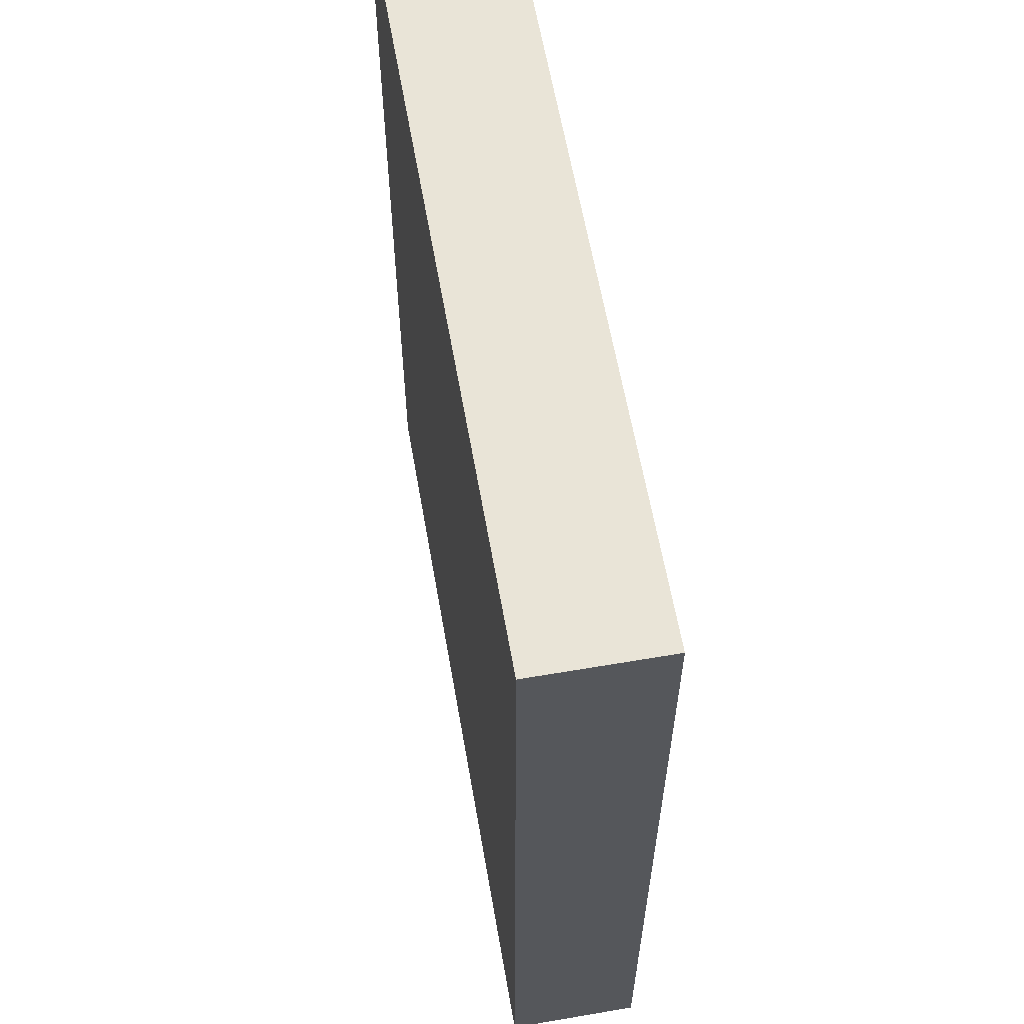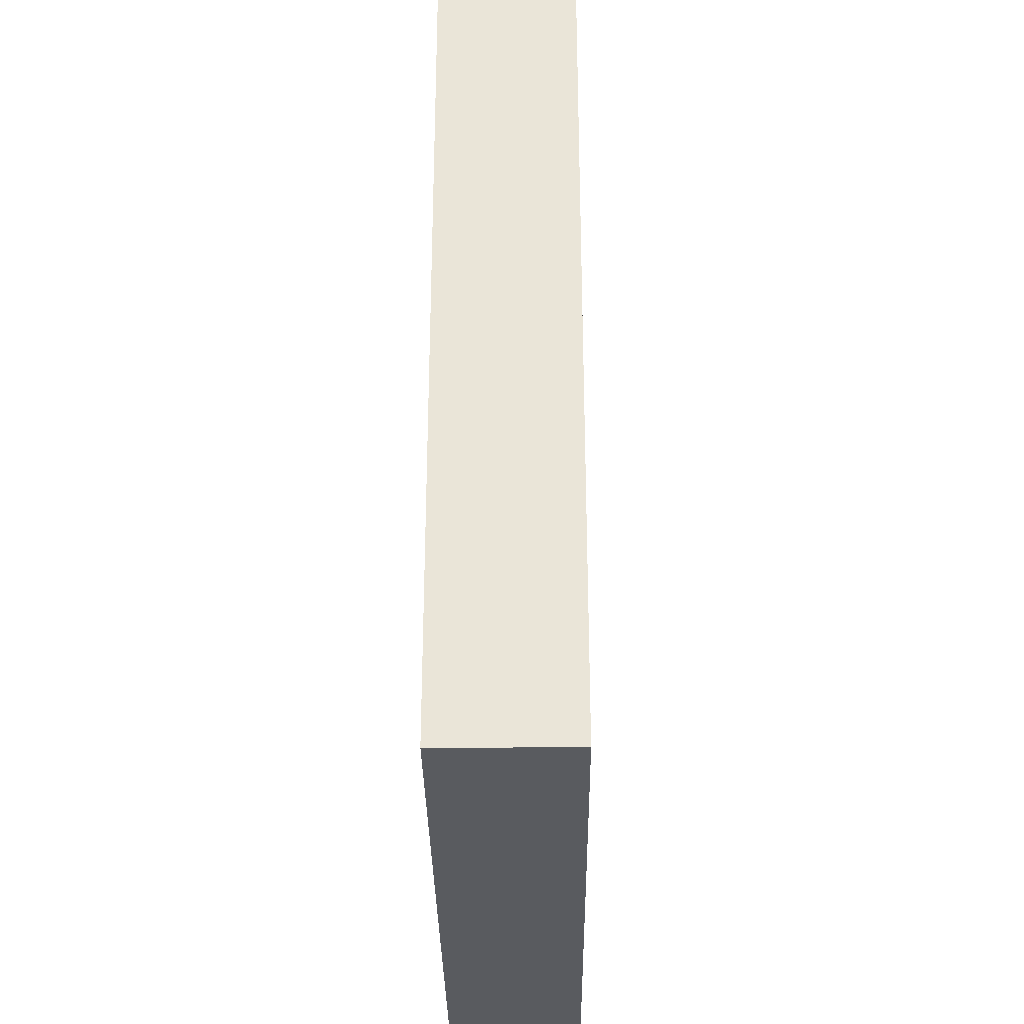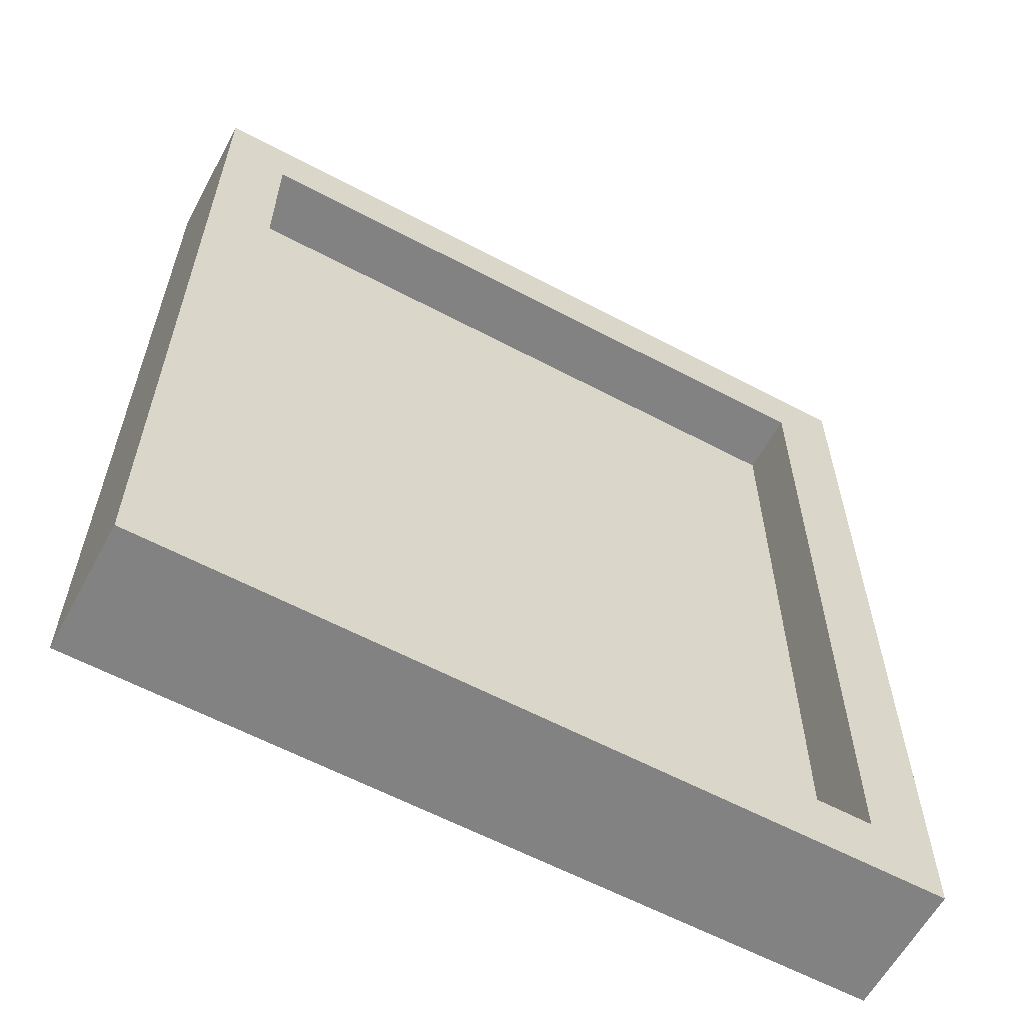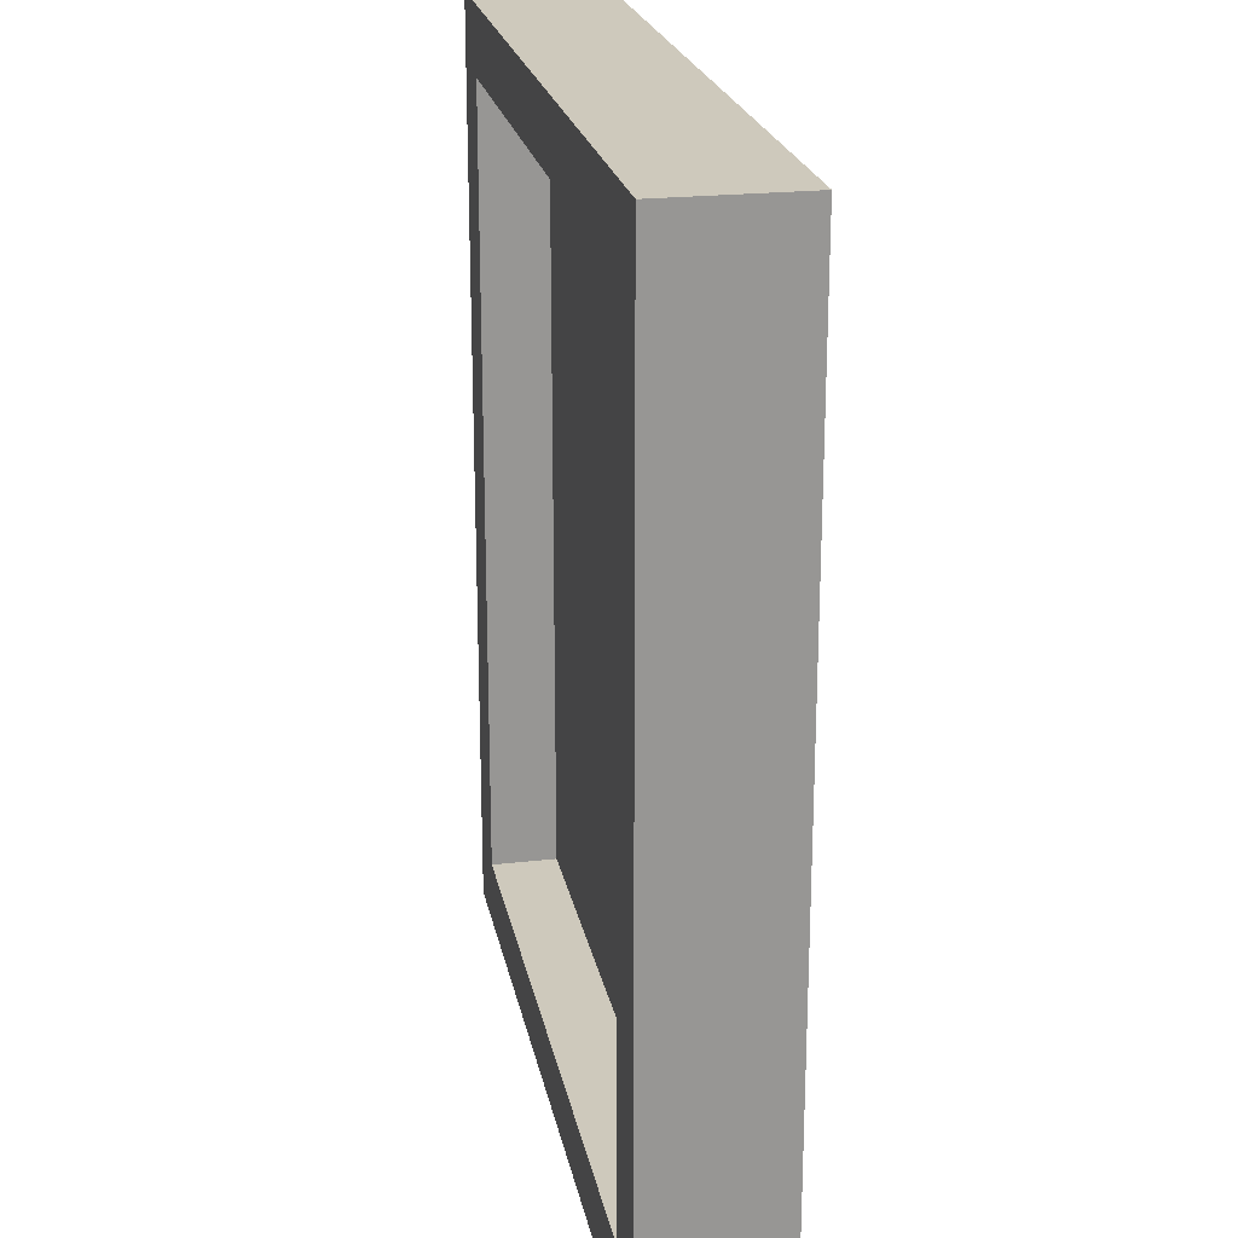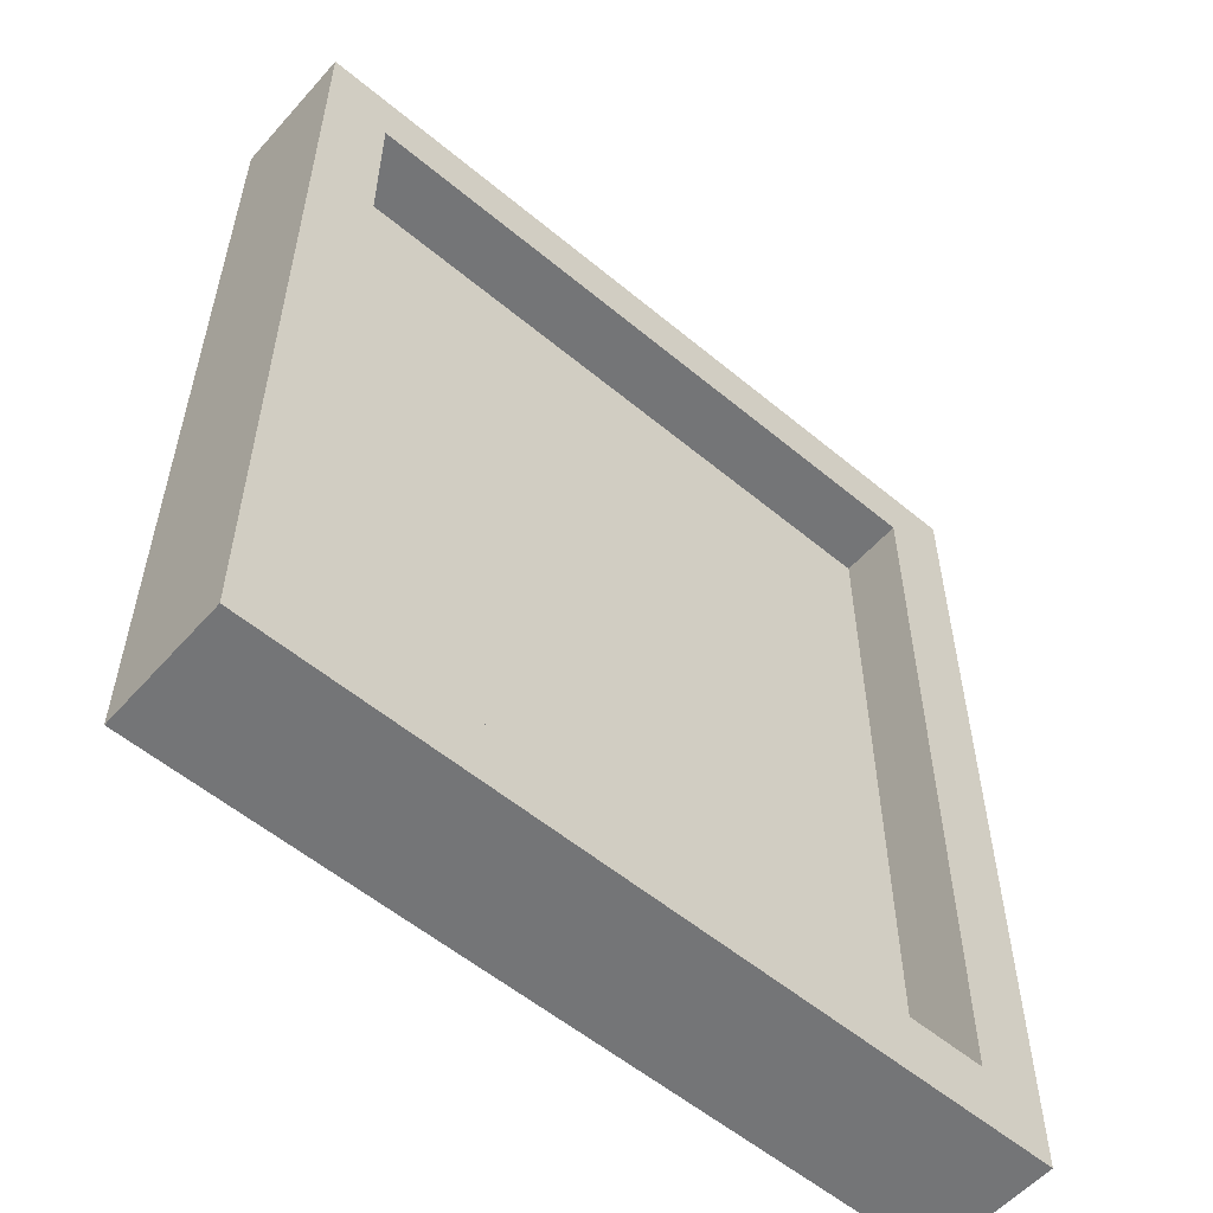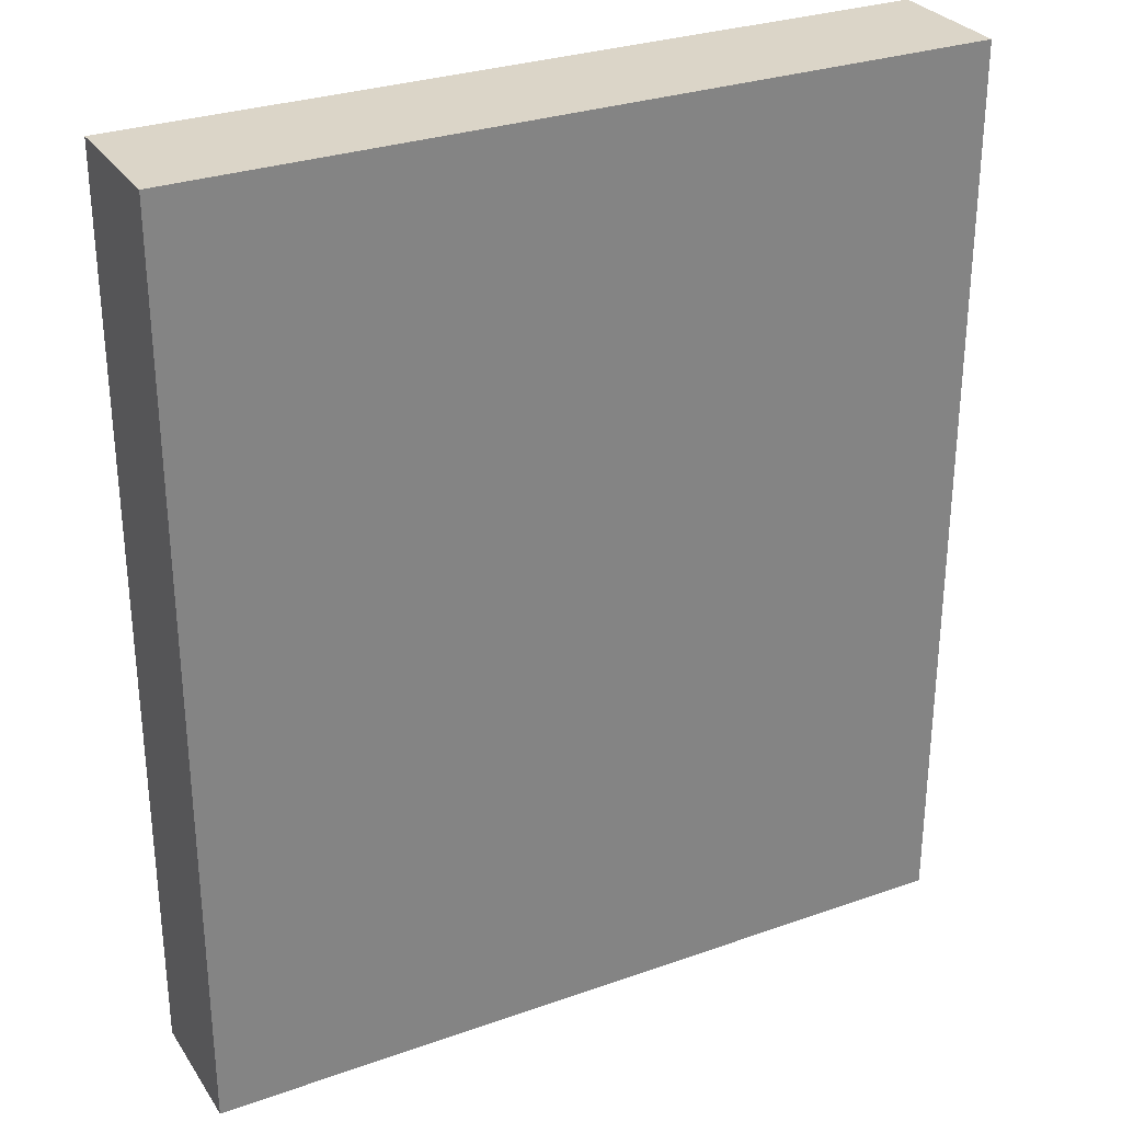
<metadata>
{"format":"obj","ext":"obj","renderer":"f3d","projection":"perspective","resolution":1024,"background":"white","views":[{"elev":61.1,"azim":80.1,"up":"+Y"},{"elev":-32.0,"azim":-89.3,"up":"+Y"},{"elev":-60.8,"azim":151.6,"up":"+Y"},{"elev":22.5,"azim":-101.0,"up":"+Y"},{"elev":-56.4,"azim":139.0,"up":"+Y"},{"elev":29.6,"azim":-27.4,"up":"+Y"}]}
</metadata>
<code>
o
v -0.6 -0.7 0.1
v -0.6 -0.7 -0.1
v -0.6 -0.6 0.1
v -0.6 -0.6 -0.1
v -0.6 0.6 0.1
v -0.6 0.6 -0.1
v -0.6 0.7 0.1
v -0.6 0.7 -0.1
v 0.5 -0.6 0
v 0.5 -0.6 -0.1
v 0.5 -0.4 0
v 0.5 -0.4 -0.1
v 0.5 0.2 0
v 0.5 0.2 -0.1
v 0.5 0.4 0
v 0.5 0.4 -0.1
v 0.5 0.6 0
v 0.5 0.6 -0.1
v -0.5 -0.6 0
v -0.5 -0.6 -0.1
v -0.5 0.6 0
v -0.5 0.6 -0.1
v 0.6 -0.7 0.1
v 0.6 -0.7 -0.1
v 0.6 -0.4 0.1
v 0.6 -0.4 -0.1
v 0.6 0.2 0.1
v 0.6 0.2 -0.1
v 0.6 0.4 0.1
v 0.6 0.4 -0.1
v 0.6 0.7 0.1
v 0.6 0.7 -0.1
v -0.6 -0.7 0.1
v -0.6 -0.6 0.1
v -0.6 0.6 0.1
v -0.6 0.7 0.1
v -0.5 -0.6 0.1
v -0.5 0.6 0.1
v -0.5 0.7 0.1
v -0.2 0.6 0.1
v -0.2 0.7 0.1
v -0.1 0.6 0.1
v -0.1 0.7 0.1
v 0 -0.7 0.1
v 0 -0.6 0.1
v 0 0.6 0.1
v 0 0.7 0.1
v 0.2 -0.7 0.1
v 0.2 -0.6 0.1
v 0.3 -0.7 0.1
v 0.3 -0.6 0.1
v 0.5 -0.6 0.1
v 0.5 -0.4 0.1
v 0.5 0.2 0.1
v 0.5 0.4 0.1
v 0.5 0.6 0.1
v 0.6 -0.7 0.1
v 0.6 -0.4 0.1
v 0.6 0.2 0.1
v 0.6 0.4 0.1
v 0.6 0.7 0.1
v -0.5 -0.6 0
v -0.5 0.6 0
v -0.2 0.6 0
v -0.1 0.6 0
v 0 -0.6 0
v 0 0.6 0
v 0.2 -0.6 0
v 0.3 -0.6 0
v 0.5 -0.6 0
v 0.5 -0.4 0
v 0.5 0.2 0
v 0.5 0.4 0
v 0.5 0.6 0
v -0.6 -0.7 -0.1
v -0.6 -0.6 -0.1
v -0.6 0.6 -0.1
v -0.6 0.7 -0.1
v -0.5 -0.6 -0.1
v -0.5 0.6 -0.1
v -0.5 0.7 -0.1
v -0.2 0.6 -0.1
v -0.2 0.7 -0.1
v -0.1 0.6 -0.1
v -0.1 0.7 -0.1
v 0 -0.7 -0.1
v 0 -0.6 -0.1
v 0 0.6 -0.1
v 0 0.7 -0.1
v 0.2 -0.7 -0.1
v 0.2 -0.6 -0.1
v 0.3 -0.7 -0.1
v 0.3 -0.6 -0.1
v 0.5 -0.6 -0.1
v 0.5 -0.4 -0.1
v 0.5 0.2 -0.1
v 0.5 0.4 -0.1
v 0.5 0.6 -0.1
v 0.6 -0.7 -0.1
v 0.6 -0.4 -0.1
v 0.6 0.2 -0.1
v 0.6 0.4 -0.1
v 0.6 0.7 -0.1
v -0.6 -0.7 0.1
v 0 -0.7 0.1
v 0.2 -0.7 0.1
v 0.3 -0.7 0.1
v 0.6 -0.7 0.1
v -0.6 -0.7 -0.1
v 0 -0.7 -0.1
v 0.2 -0.7 -0.1
v 0.3 -0.7 -0.1
v 0.6 -0.7 -0.1
v -0.5 0.6 0
v -0.2 0.6 0
v -0.1 0.6 0
v 0 0.6 0
v 0.5 0.6 0
v -0.5 0.6 -0.1
v -0.2 0.6 -0.1
v -0.1 0.6 -0.1
v 0 0.6 -0.1
v 0.5 0.6 -0.1
v -0.5 -0.6 0
v 0 -0.6 0
v 0.2 -0.6 0
v 0.3 -0.6 0
v 0.5 -0.6 0
v -0.5 -0.6 -0.1
v 0 -0.6 -0.1
v 0.2 -0.6 -0.1
v 0.3 -0.6 -0.1
v 0.5 -0.6 -0.1
v -0.6 0.7 0.1
v -0.5 0.7 0.1
v -0.2 0.7 0.1
v -0.1 0.7 0.1
v 0 0.7 0.1
v 0.6 0.7 0.1
v -0.6 0.7 -0.1
v -0.5 0.7 -0.1
v -0.2 0.7 -0.1
v -0.1 0.7 -0.1
v 0 0.7 -0.1
v 0.6 0.7 -0.1
f 3 2 1
f 4 2 3
f 5 4 3
f 6 4 5
f 7 6 5
f 8 6 7
f 11 10 9
f 12 10 11
f 13 12 11
f 14 12 13
f 15 14 13
f 16 14 15
f 17 16 15
f 18 16 17
f 19 20 21
f 21 20 22
f 23 24 25
f 25 24 26
f 25 26 27
f 27 26 28
f 27 28 29
f 29 28 30
f 29 30 31
f 31 30 32
f 37 34 33
f 37 35 34
f 38 36 35
f 38 35 37
f 39 36 38
f 40 38 37
f 40 39 38
f 41 39 40
f 42 40 37
f 42 41 40
f 43 41 42
f 44 37 33
f 45 42 37
f 45 37 44
f 46 43 42
f 46 42 45
f 47 43 46
f 48 45 44
f 49 46 45
f 49 45 48
f 50 49 48
f 51 46 49
f 51 49 50
f 52 51 50
f 52 46 51
f 53 46 52
f 54 46 53
f 55 46 54
f 56 47 46
f 56 46 55
f 57 52 50
f 57 53 52
f 58 54 53
f 58 53 57
f 59 55 54
f 59 54 58
f 60 56 55
f 60 55 59
f 61 47 56
f 61 56 60
f 62 63 64
f 62 64 65
f 62 65 66
f 66 65 67
f 66 67 68
f 68 67 69
f 69 67 70
f 70 67 71
f 71 67 72
f 72 67 73
f 73 67 74
f 75 76 79
f 76 77 79
f 77 78 80
f 79 77 80
f 80 78 81
f 80 81 82
f 82 81 83
f 82 83 84
f 84 83 85
f 75 79 86
f 86 79 87
f 84 85 88
f 88 85 89
f 86 87 90
f 90 87 91
f 90 91 92
f 92 91 93
f 92 93 94
f 88 89 98
f 92 94 99
f 94 95 99
f 95 96 100
f 99 95 100
f 96 97 101
f 100 96 101
f 97 98 102
f 101 97 102
f 98 89 103
f 102 98 103
f 109 105 104
f 110 106 105
f 110 105 109
f 111 107 106
f 111 106 110
f 112 108 107
f 112 107 111
f 113 108 112
f 119 115 114
f 120 116 115
f 120 115 119
f 121 117 116
f 121 116 120
f 122 118 117
f 122 117 121
f 123 118 122
f 124 125 129
f 125 126 130
f 129 125 130
f 126 127 131
f 130 126 131
f 127 128 132
f 131 127 132
f 132 128 133
f 134 135 140
f 135 136 141
f 140 135 141
f 136 137 142
f 141 136 142
f 137 138 143
f 142 137 143
f 138 139 144
f 143 138 144
f 144 139 145

</code>
